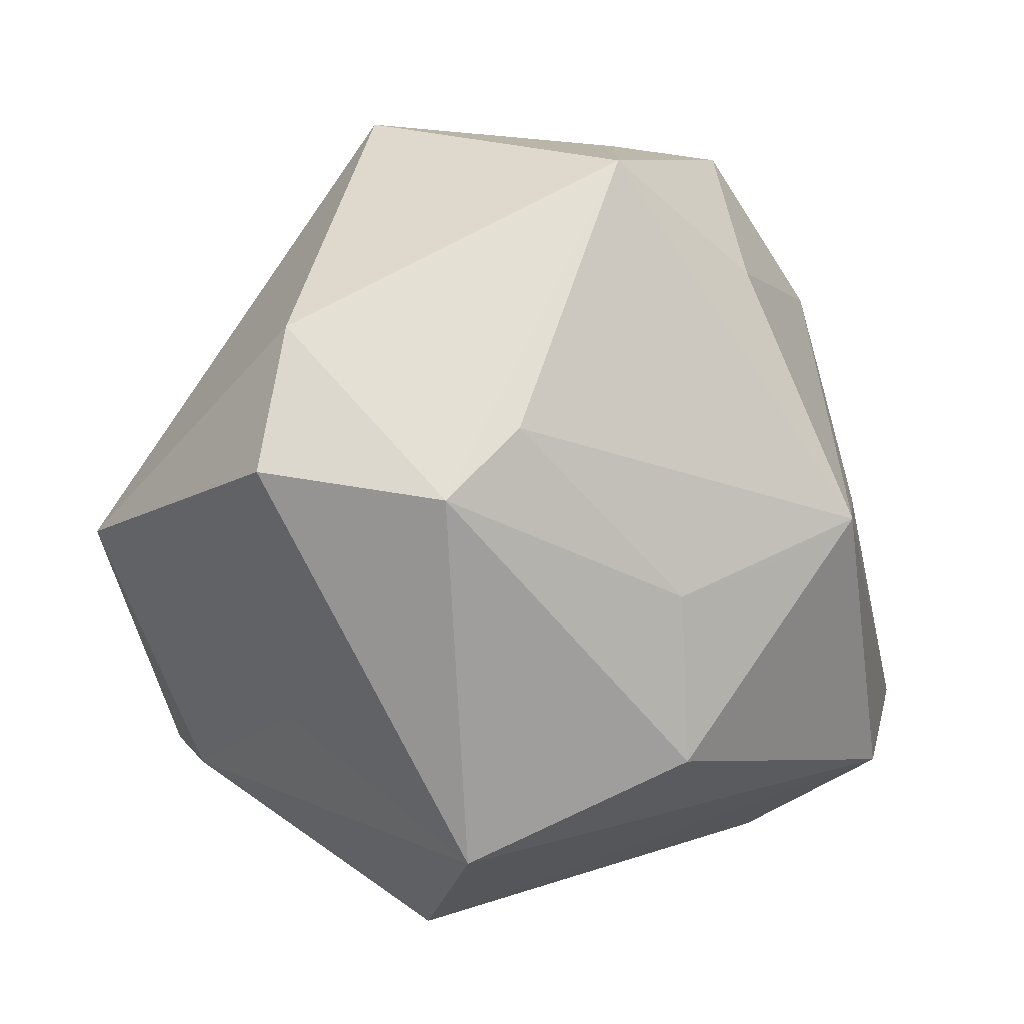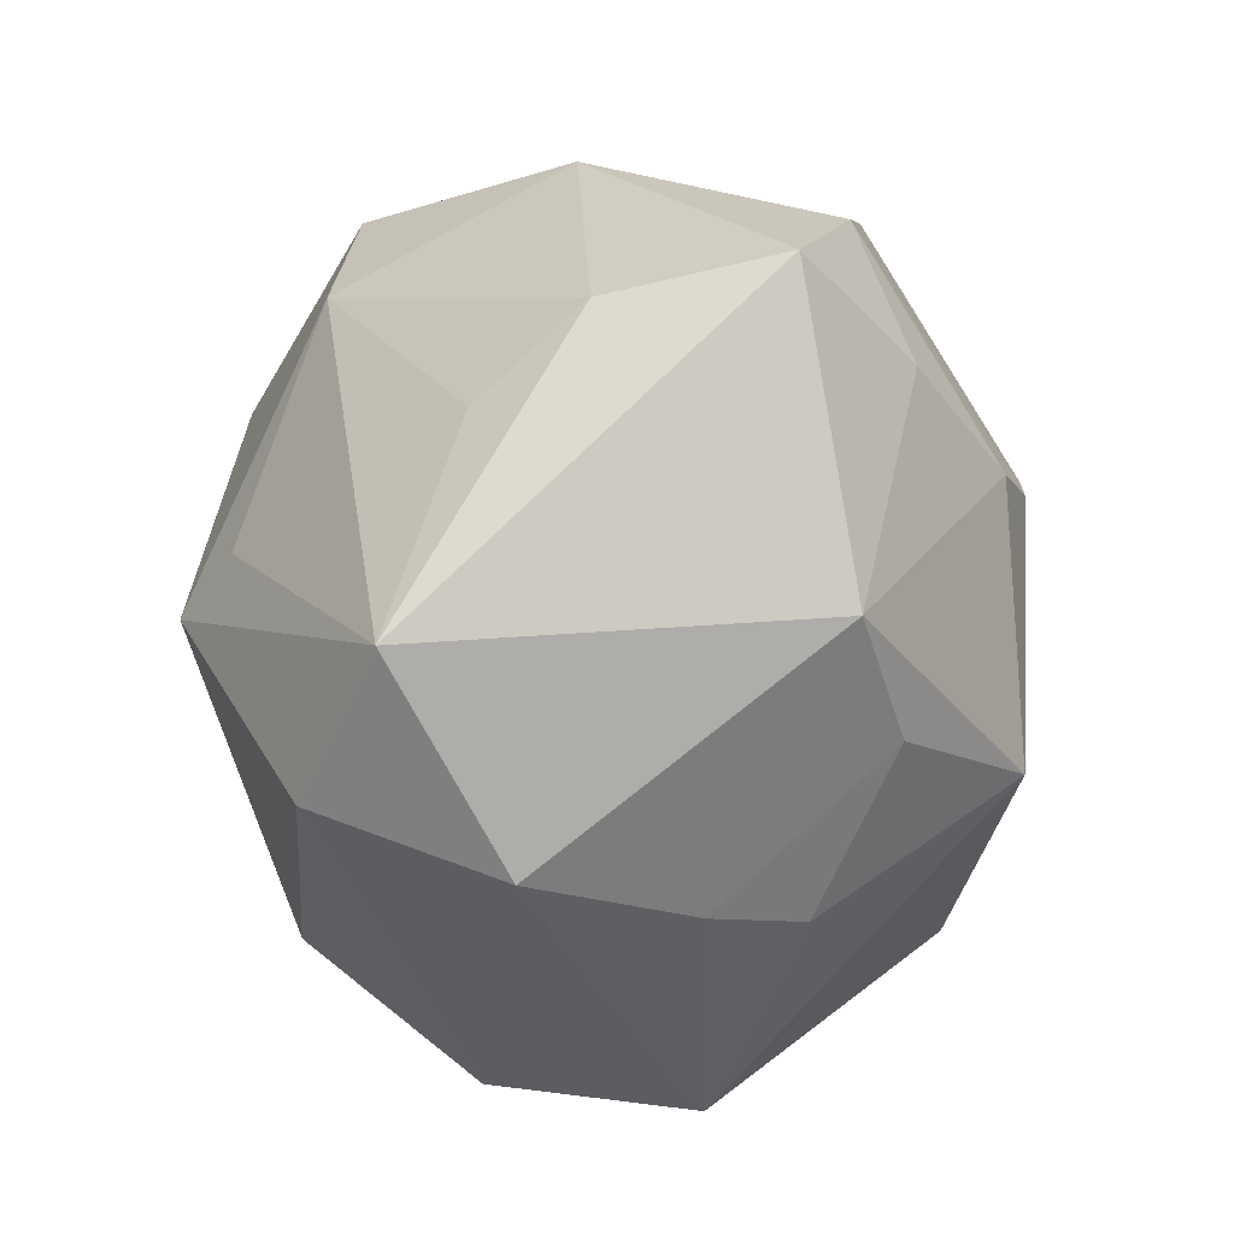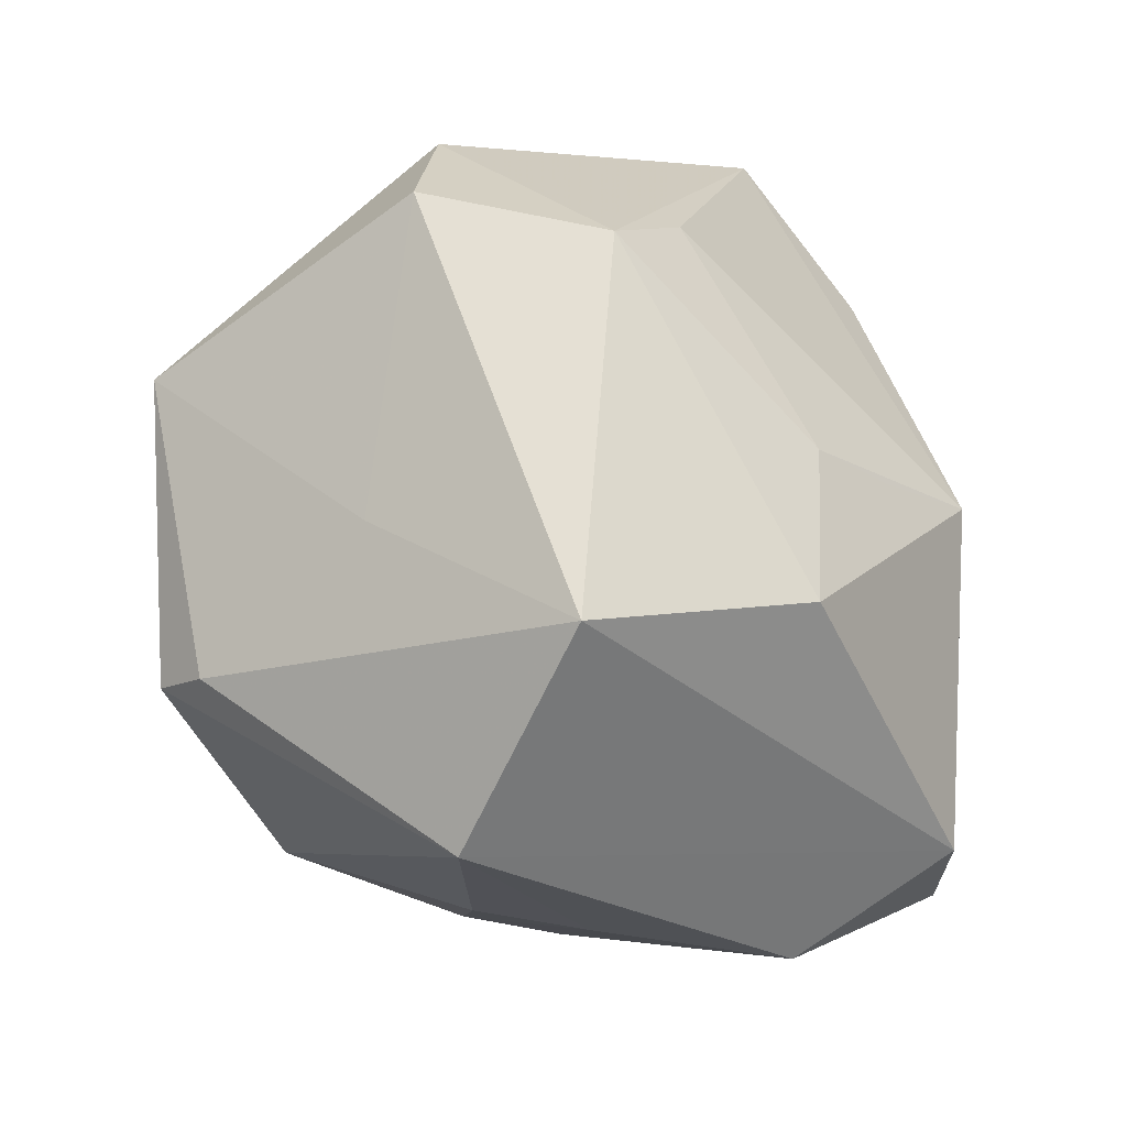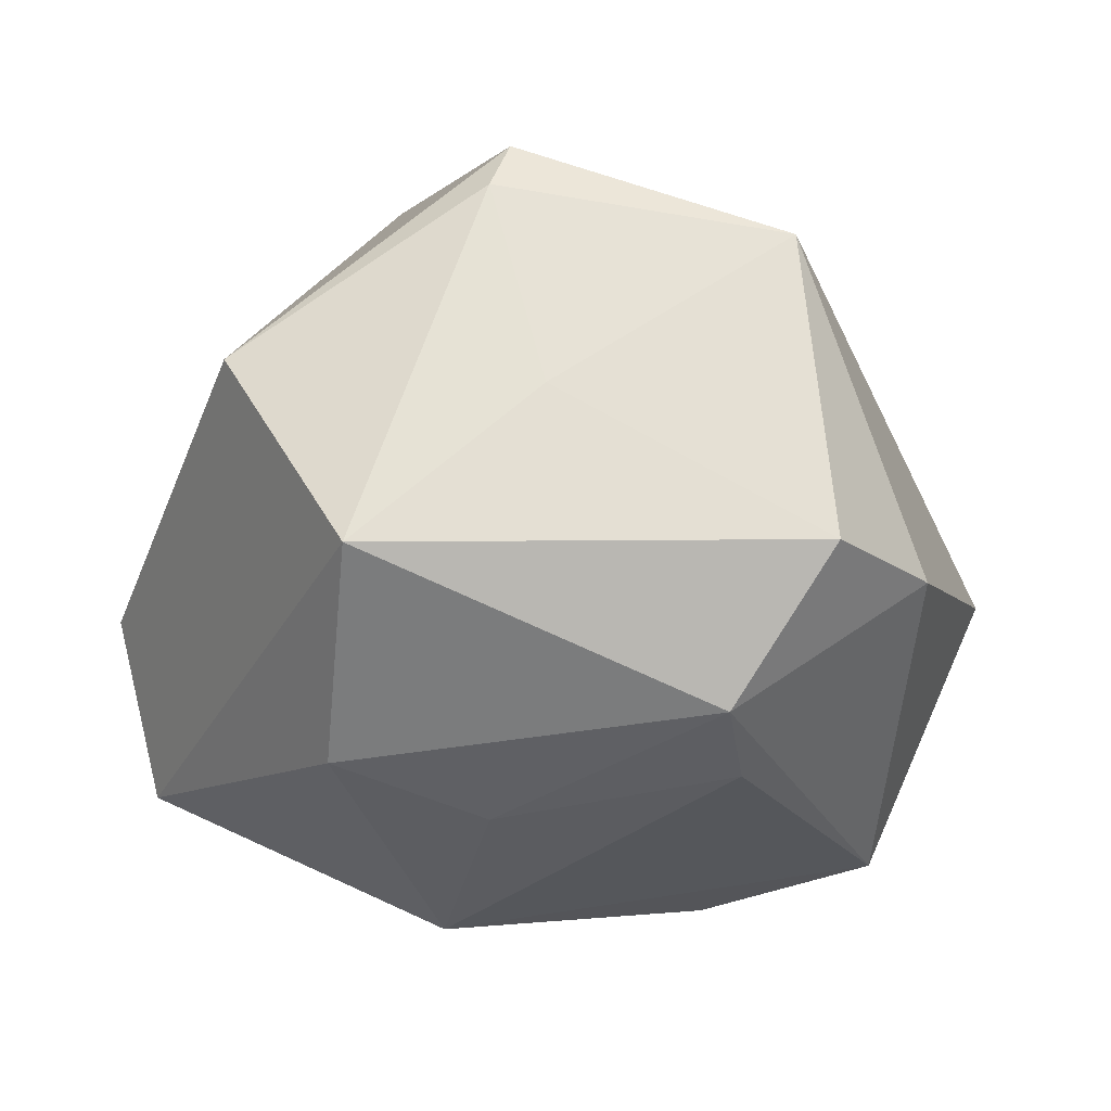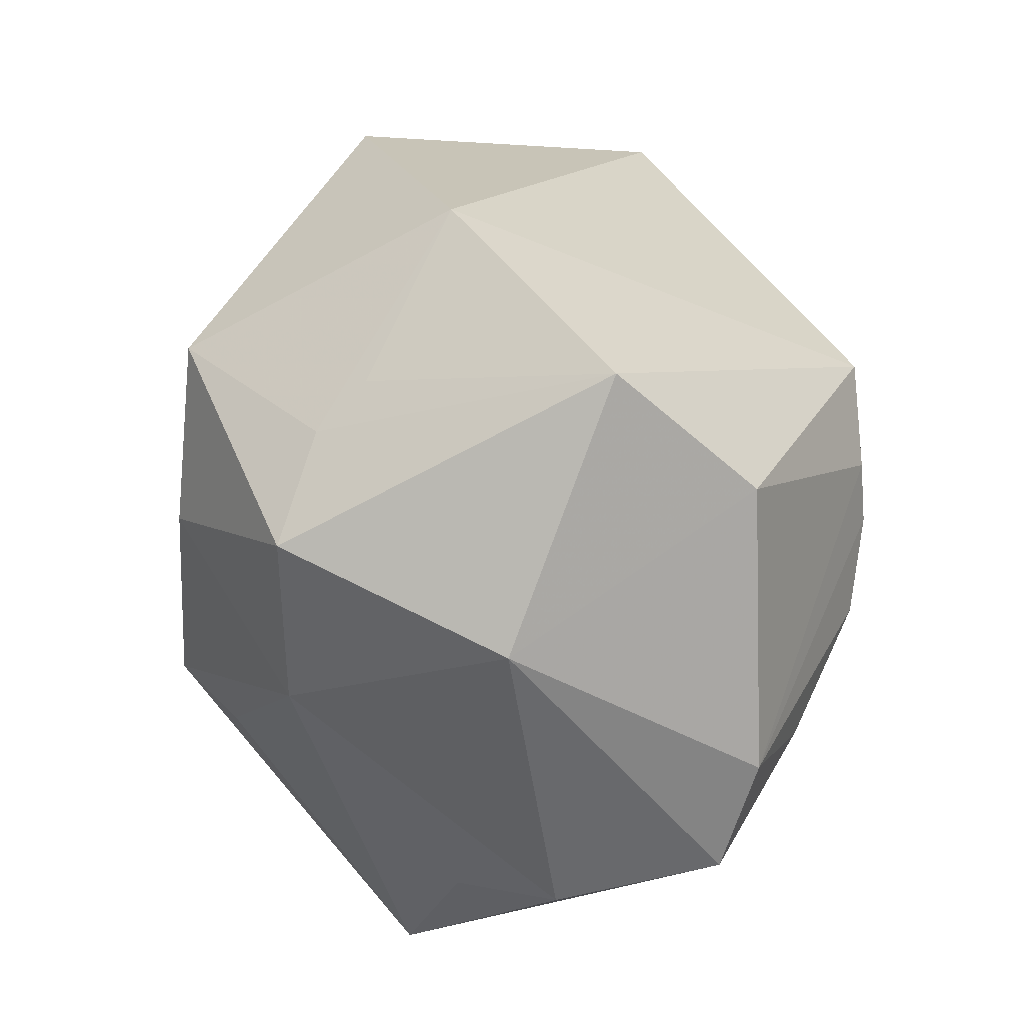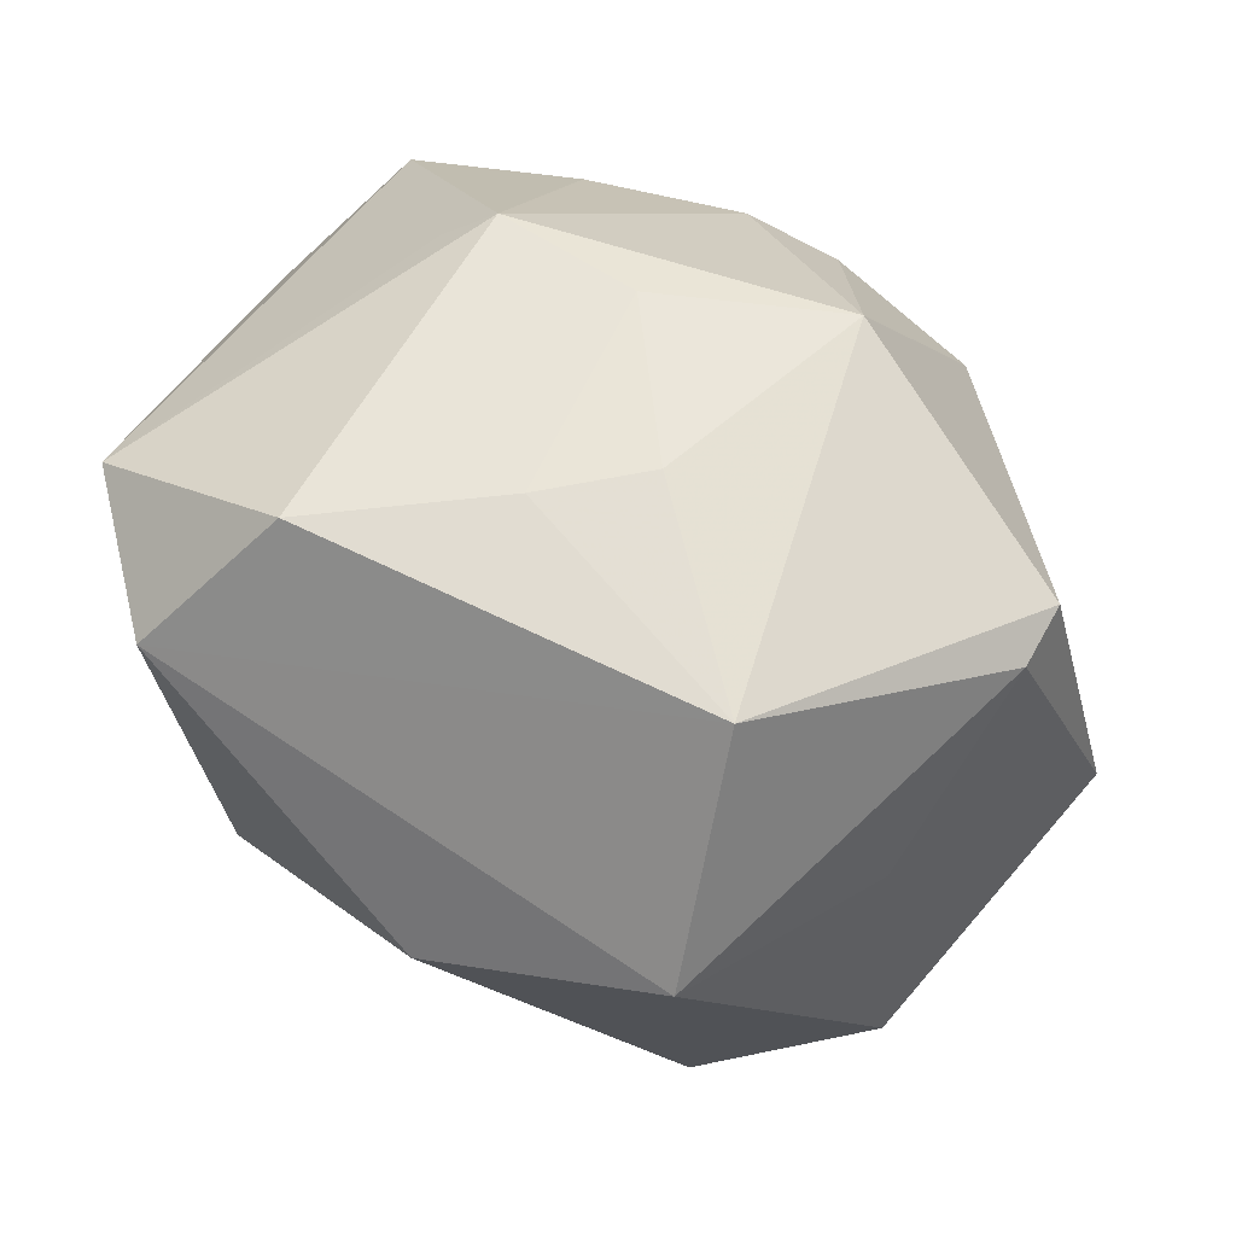
<metadata>
{"format":"obj","ext":"obj","renderer":"f3d","projection":"perspective","resolution":1024,"background":"white","views":[{"elev":-10.1,"azim":137.3,"up":"+Y"},{"elev":-19.6,"azim":-87.1,"up":"+Y"},{"elev":-54.0,"azim":122.4,"up":"+Y"},{"elev":-20.6,"azim":50.7,"up":"+Z"},{"elev":79.1,"azim":-95.9,"up":"+Y"},{"elev":-77.0,"azim":-42.2,"up":"+Y"}]}
</metadata>
<code>
v -0.04817 0.004677 -0.01181
v -0.01201 -0.03871 0.02109
v 0.03287 0.001364 -0.03571
v 0.01819 0.03676 -0.03771
v -0.007833 0.04405 0.02861
v 0.009383 0.04655 -0.01612
v 0.03568 -0.02993 0.003911
v -0.02309 -0.0006968 -0.03924
v 0.00416 0.04539 -0.02259
v -0.009008 0.04495 -0.02842
v -0.0004959 0.01488 0.04598
v 0.02979 -0.03368 0.03015
v 0.005282 0.05468 0.01288
v 0.007499 -0.05479 0.009508
v -0.03982 -0.01485 0.02656
v -0.02433 -0.023 0.03098
v -0.01481 -0.005101 -0.04609
v -0.03691 -0.04091 -0.007535
v -0.00515 -0.02103 0.04468
v -0.002382 -0.01208 -0.04209
v -0.03864 -0.03311 -0.02894
v -0.0005133 0.02511 -0.0418
v -0.02061 -0.04036 0.01044
v -0.05211 0.01438 0.0004387
v -0.03933 0.02869 0.02646
v 0.02337 -0.04848 -0.01615
v -0.03415 0.01436 0.03309
v 0.02923 0.04719 -0.004037
v -0.05344 -0.02185 -0.01964
v -0.05009 0.02008 0.02101
v -0.02488 0.04381 -0.002731
v 0.05095 0.01455 -0.01414
v -0.02461 0.0282 -0.0298
v 0.008964 -0.01662 -0.03893
v 0.05514 -0.003777 -0.0144
v 0.05167 -0.005617 0.02403
v -0.01835 0.008506 0.04296
v -0.04268 -0.0115 0.02048
v 0.0288 -0.02983 0.03692
v 0.01275 0.01461 0.04677
v 0.003627 -0.03603 -0.03446
v -0.006941 0.01065 0.04596
v 0.04088 -0.007748 -0.03173
f 21 14 18
f 40 28 13
f 14 39 19
f 19 39 40
f 10 4 22
f 22 4 17
f 32 4 28
f 35 43 32
f 32 43 4
f 9 4 10
f 28 4 9
f 10 13 9
f 31 13 10
f 31 24 30
f 13 31 5
f 5 11 40
f 40 13 5
f 36 7 35
f 40 39 36
f 35 32 36
f 36 32 28
f 36 28 40
f 12 39 14
f 12 36 39
f 7 36 12
f 1 24 33
f 33 31 10
f 24 31 33
f 10 22 33
f 33 22 17
f 21 18 29
f 29 24 1
f 30 24 29
f 29 17 21
f 1 33 29
f 15 29 18
f 37 15 19
f 17 4 3
f 4 43 3
f 21 17 41
f 6 13 28
f 28 9 6
f 6 9 13
f 8 33 17
f 17 29 8
f 8 29 33
f 30 29 38
f 38 15 30
f 29 15 38
f 19 15 16
f 42 37 19
f 40 11 42
f 42 19 40
f 30 15 27
f 15 37 27
f 43 41 34
f 17 3 34
f 34 3 43
f 26 41 43
f 26 43 35
f 35 7 26
f 26 14 21
f 21 41 26
f 26 12 14
f 7 12 26
f 23 18 14
f 23 15 18
f 23 16 15
f 14 19 2
f 19 16 2
f 2 23 14
f 16 23 2
f 37 42 25
f 25 27 37
f 11 5 25
f 25 42 11
f 30 27 25
f 25 31 30
f 25 5 31
f 20 41 17
f 17 34 20
f 20 34 41

</code>
